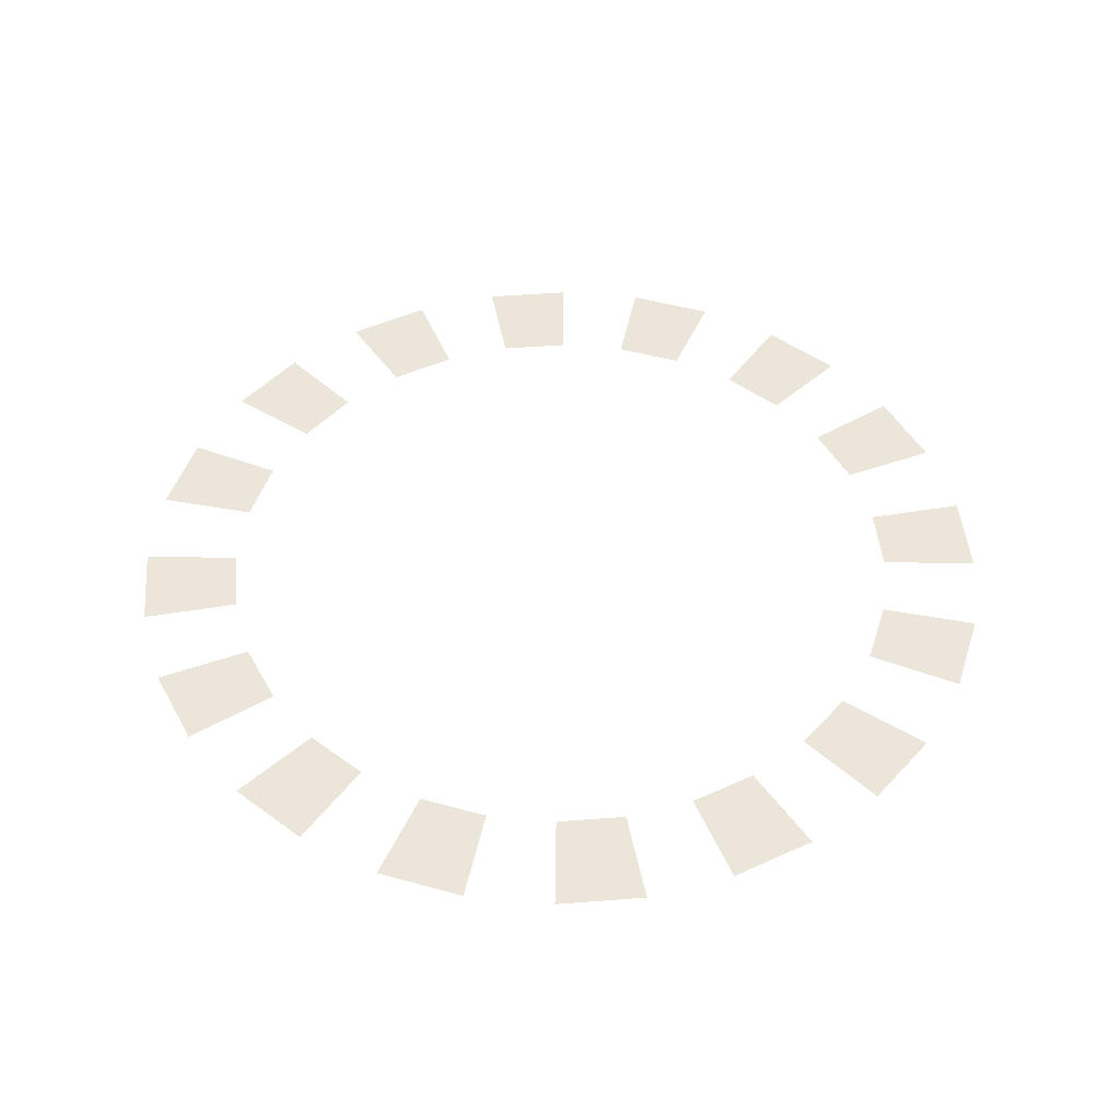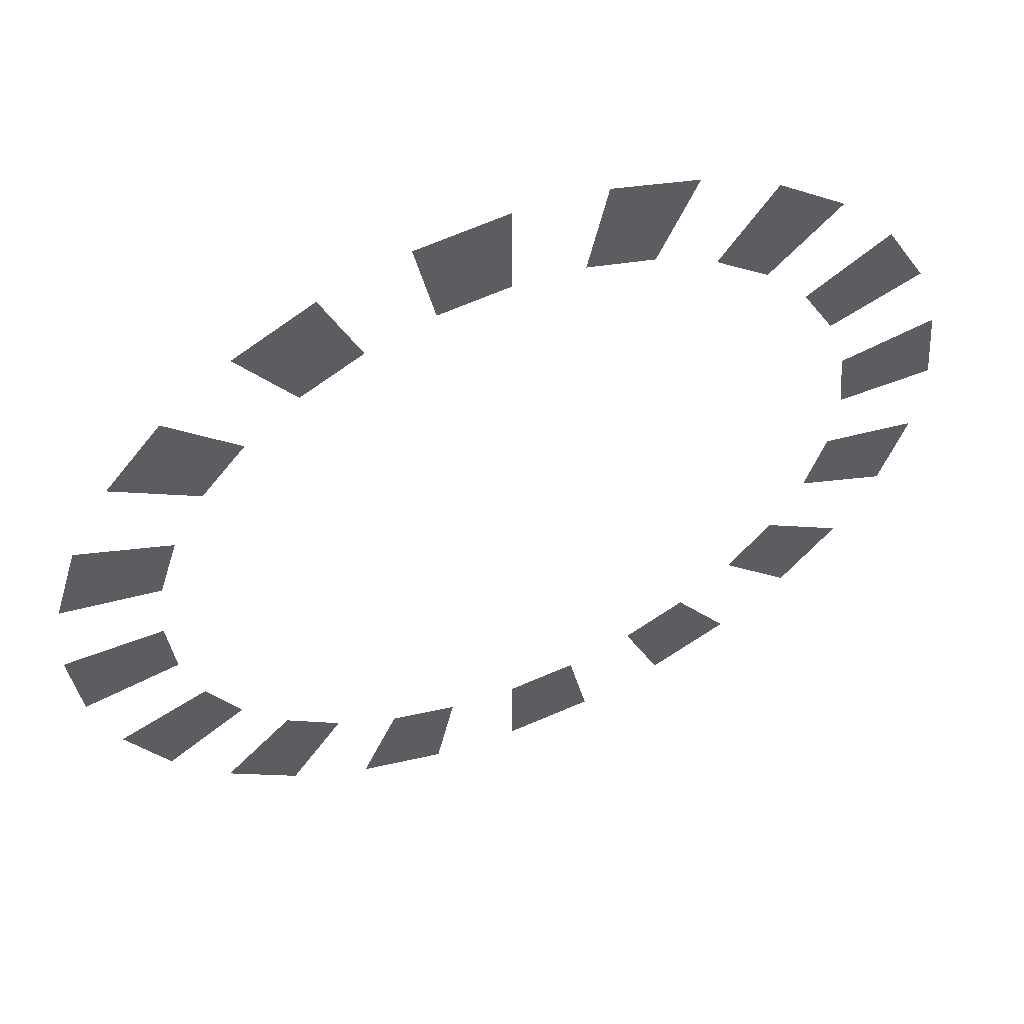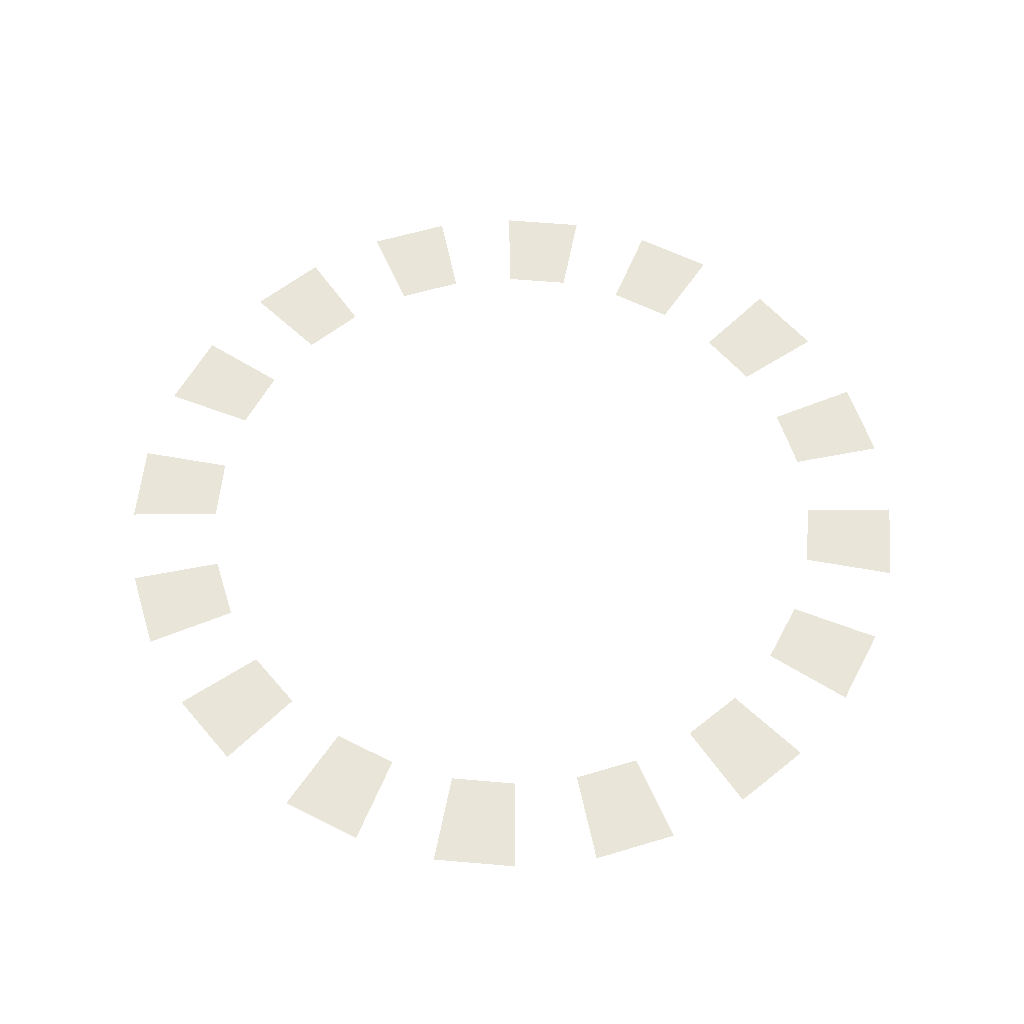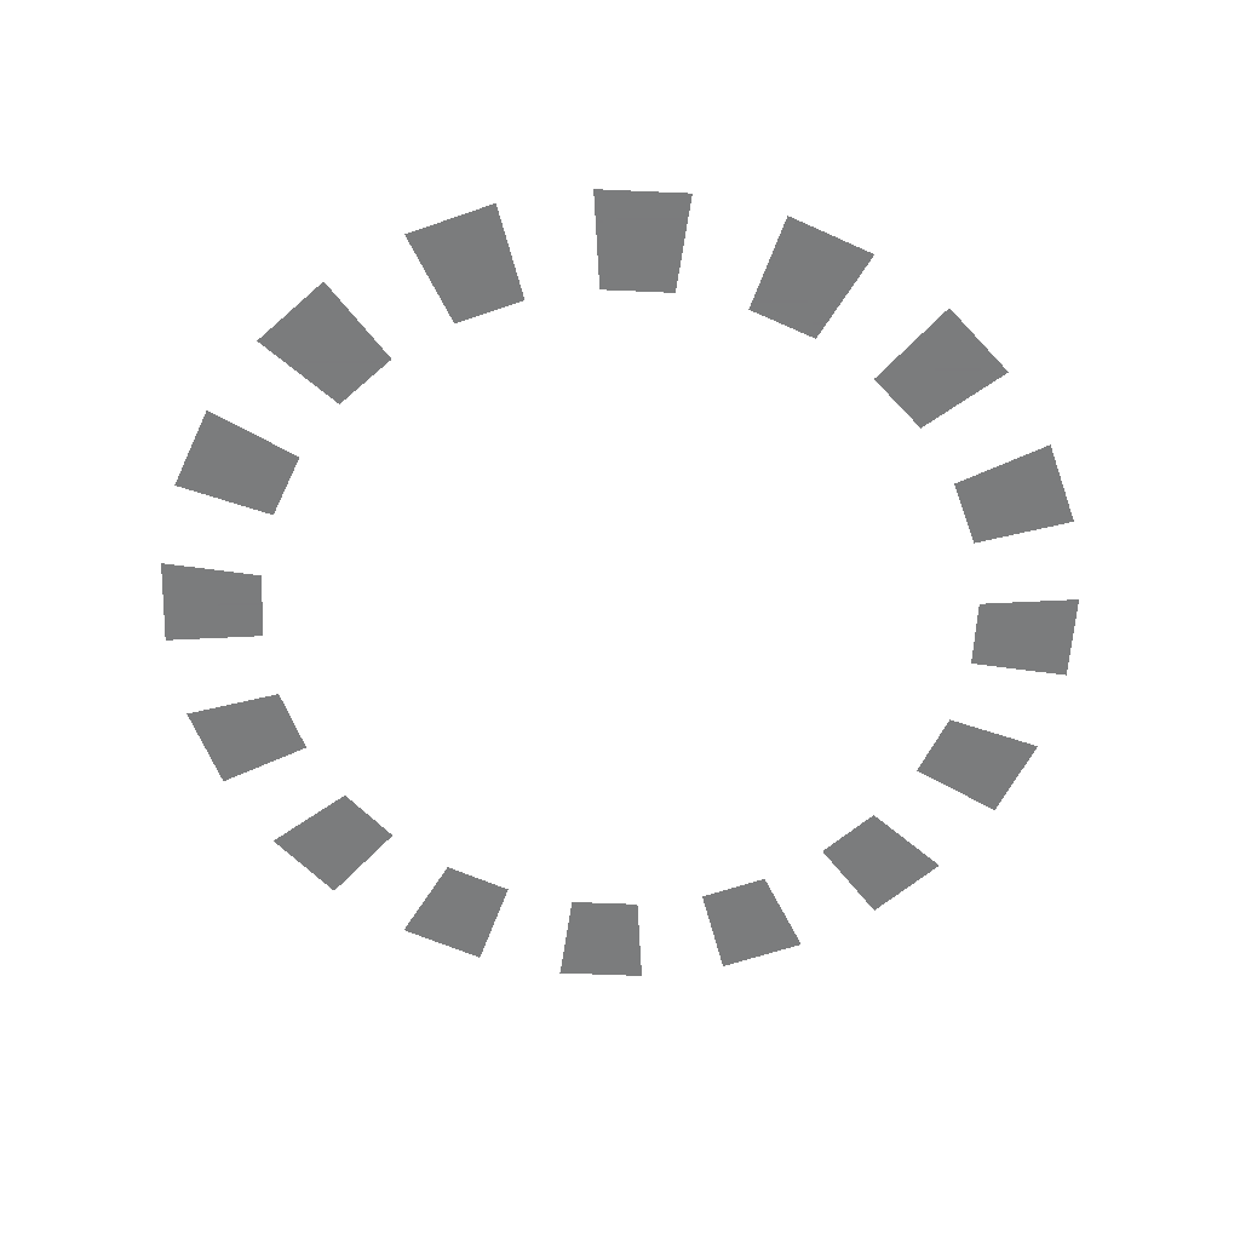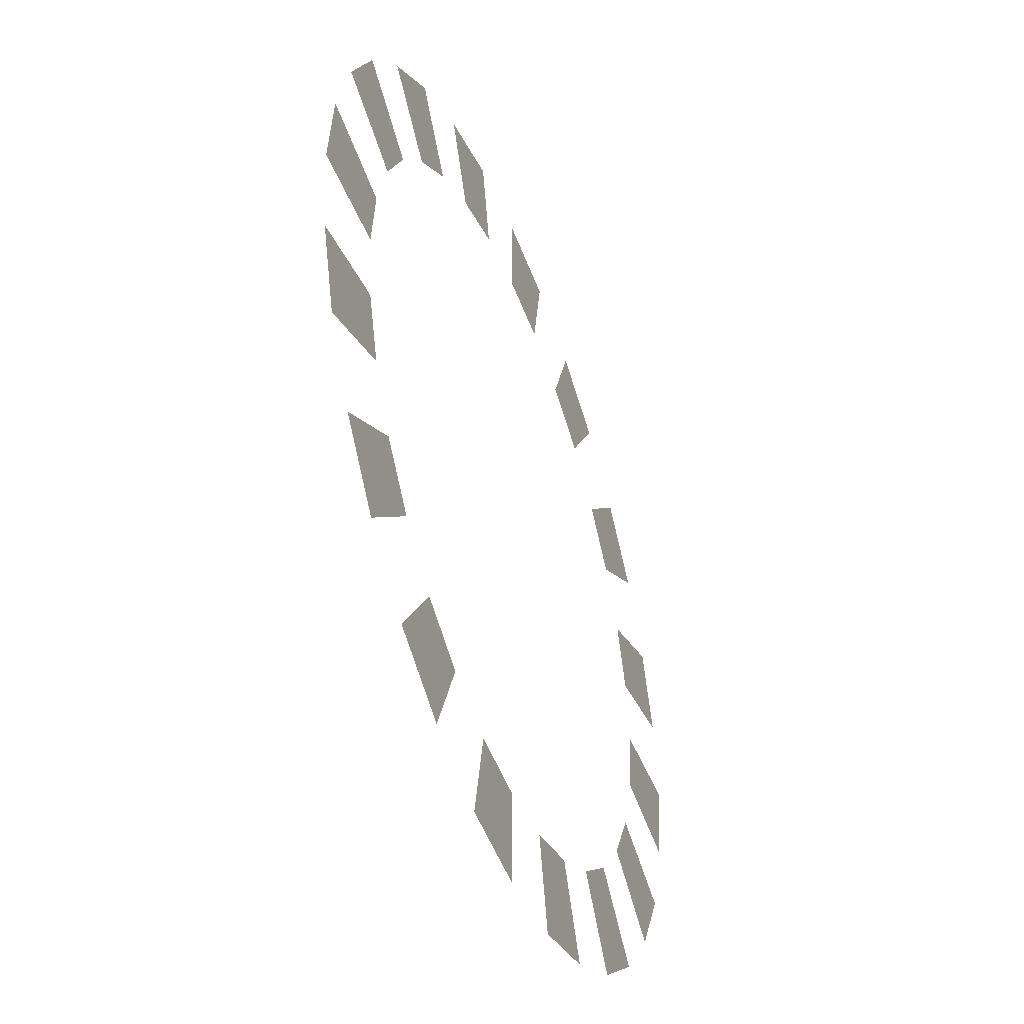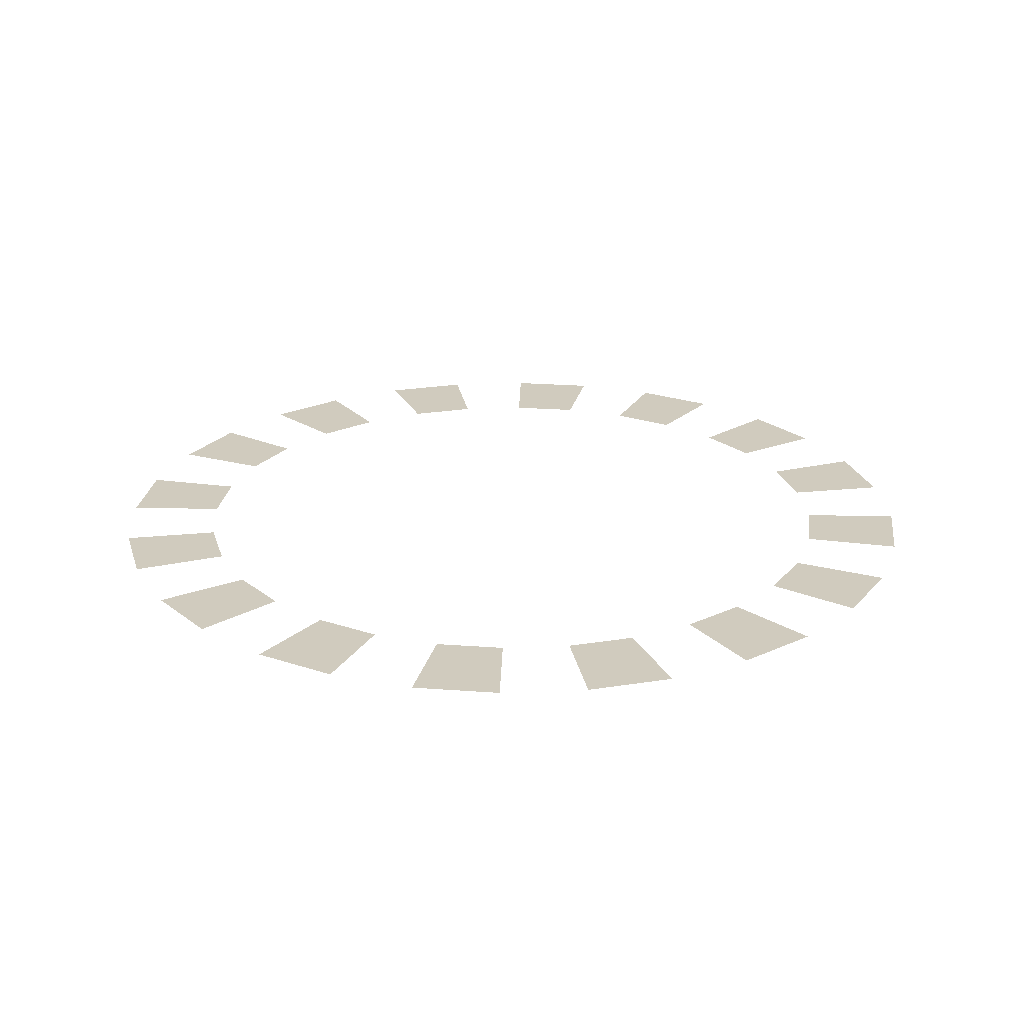
<metadata>
{"format":"obj","ext":"obj","renderer":"f3d","projection":"perspective","resolution":1024,"background":"white","views":[{"elev":46.8,"azim":-111.9,"up":"+Y"},{"elev":57.1,"azim":157.9,"up":"+Z"},{"elev":57.9,"azim":-169.2,"up":"+Y"},{"elev":-58.6,"azim":138.0,"up":"+Y"},{"elev":-46.3,"azim":-69.4,"up":"+Z"},{"elev":23.5,"azim":57.8,"up":"+Y"}]}
</metadata>
<code>
o Circle
v 1e-06 0 -8
v -1.561 0 -7.846
v -3.061 0 -7.391
v -4.445 0 -6.652
v -5.657 0 -5.657
v -6.652 0 -4.445
v -7.391 0 -3.061
v -7.846 0 -1.561
v -8 0 1e-06
v -7.846 0 1.561
v -7.391 0 3.061
v -6.652 0 4.445
v -5.657 0 5.657
v -4.445 0 6.652
v -3.061 0 7.391
v -1.561 0 7.846
v 3e-06 0 8
v 1.561 0 7.846
v 3.061 0 7.391
v 4.445 0 6.652
v 5.657 0 5.657
v 6.652 0 4.445
v 7.391 0 3.061
v 7.846 0 1.561
v 8 0 -6e-06
v 7.846 0 -1.561
v 7.391 0 -3.061
v 6.652 0 -4.445
v 5.657 0 -5.657
v 4.445 0 -6.652
v 3.061 0 -7.391
v 1.561 0 -7.846
v 1e-06 0 -6.271
v -1.223 0 -6.151
v -2.4 0 -5.794
v -3.484 0 -5.214
v -4.434 0 -4.434
v -5.214 0 -3.484
v -5.794 0 -2.4
v -6.151 0 -1.223
v -6.271 0 1e-06
v -6.151 0 1.223
v -5.794 0 2.4
v -5.214 0 3.484
v -4.434 0 4.434
v -3.484 0 5.214
v -2.4 0 5.794
v -1.223 0 6.151
v 3e-06 0 6.271
v 1.223 0 6.151
v 2.4 0 5.794
v 3.484 0 5.214
v 4.434 0 4.434
v 5.214 0 3.484
v 5.794 0 2.4
v 6.151 0 1.223
v 6.271 0 -5e-06
v 6.151 0 -1.223
v 5.794 0 -2.4
v 5.214 0 -3.484
v 4.434 0 -4.434
v 3.484 0 -5.214
v 2.4 0 -5.794
v 1.223 0 -6.151
f 17 18 50 49
f 15 16 48 47
f 13 14 46 45
f 11 12 44 43
f 31 32 64 63
f 9 10 42 41
f 29 30 62 61
f 7 8 40 39
f 27 28 60 59
f 5 6 38 37
f 25 26 58 57
f 3 4 36 35
f 23 24 56 55
f 1 2 34 33
f 21 22 54 53
f 19 20 52 51

</code>
